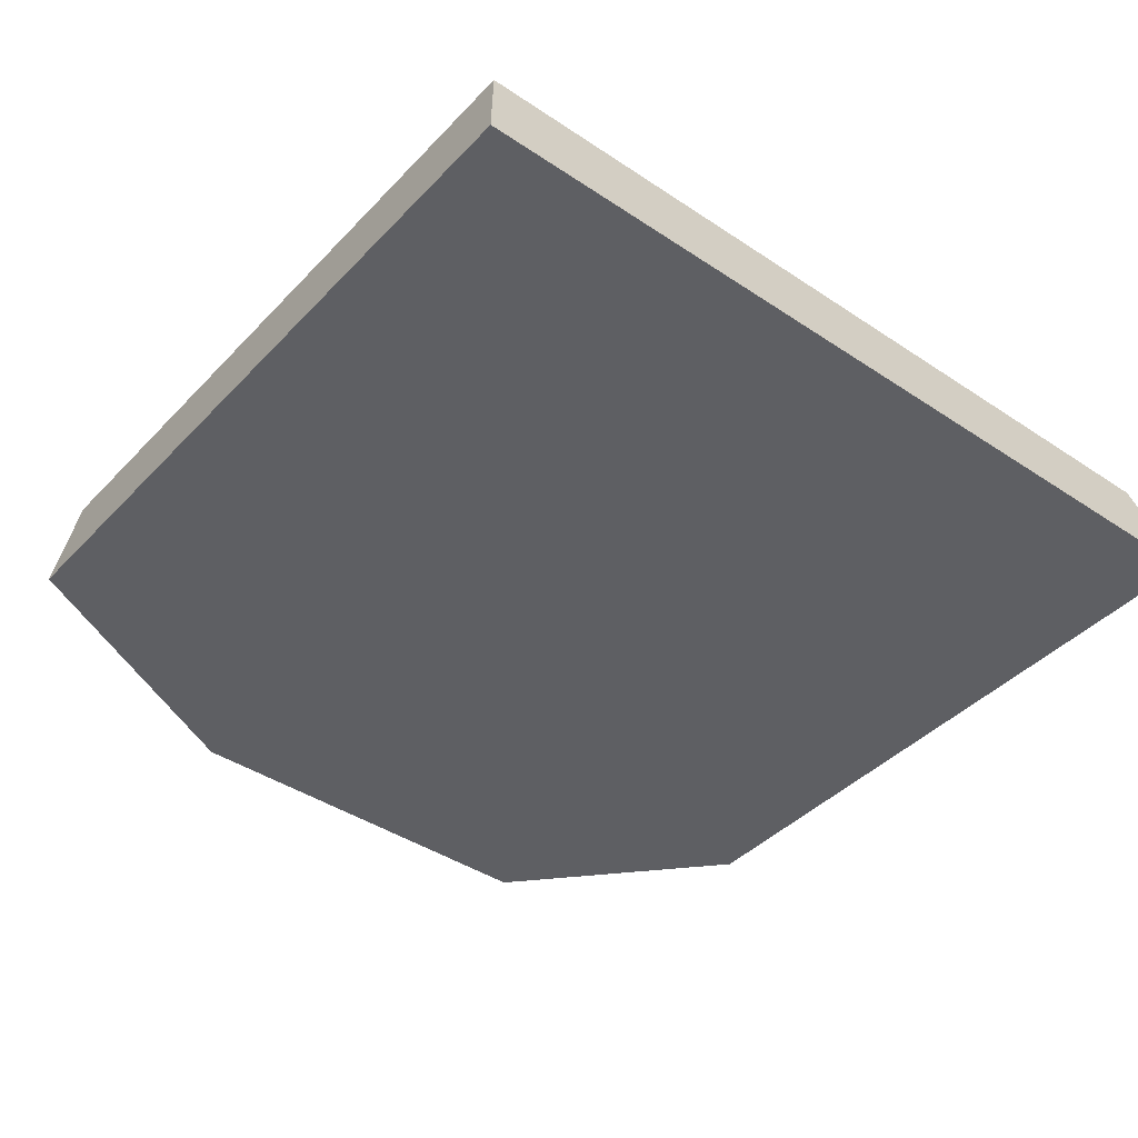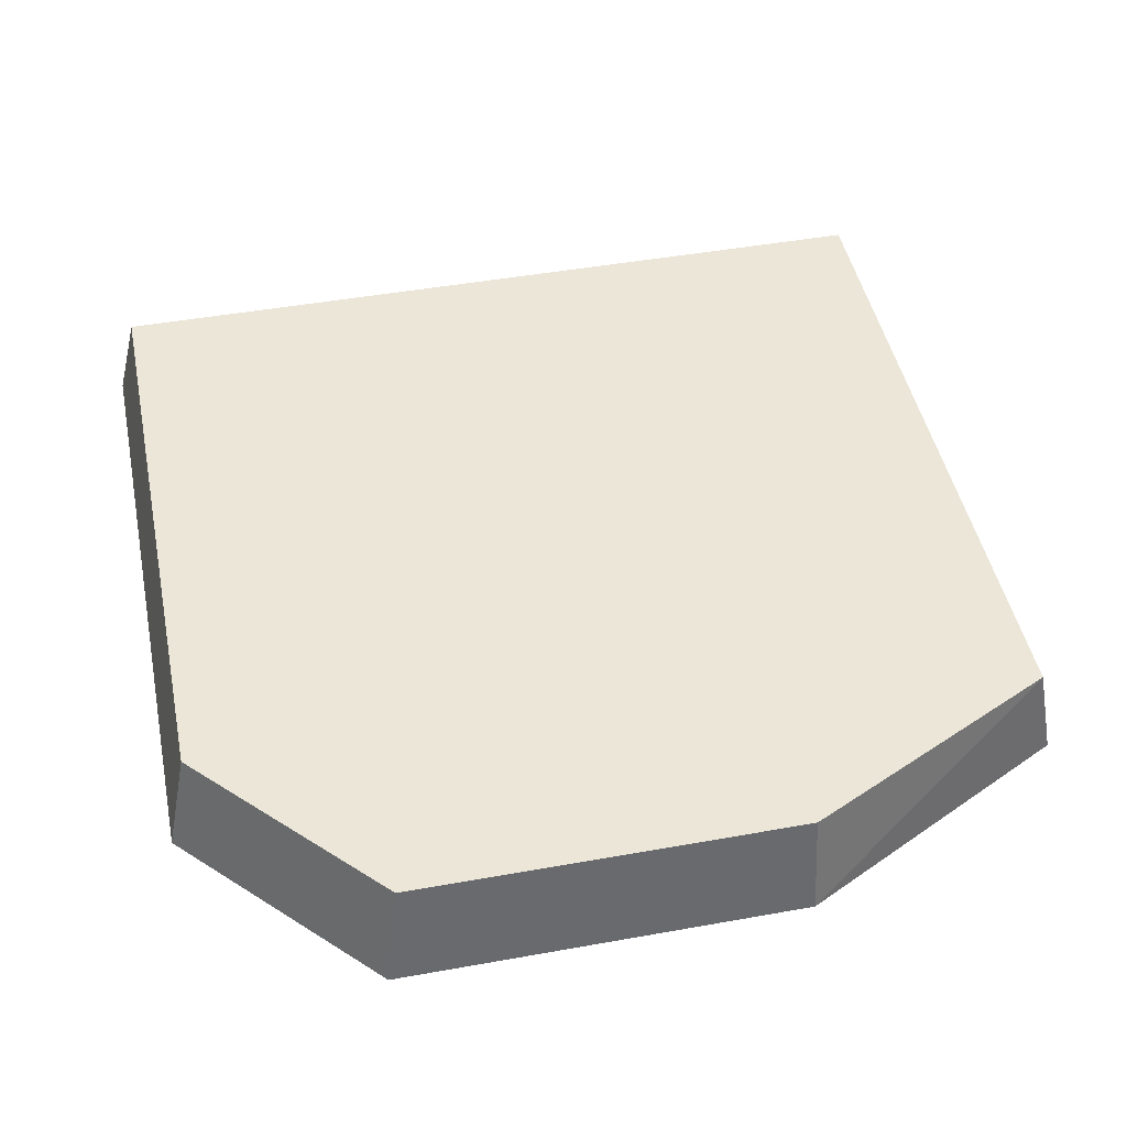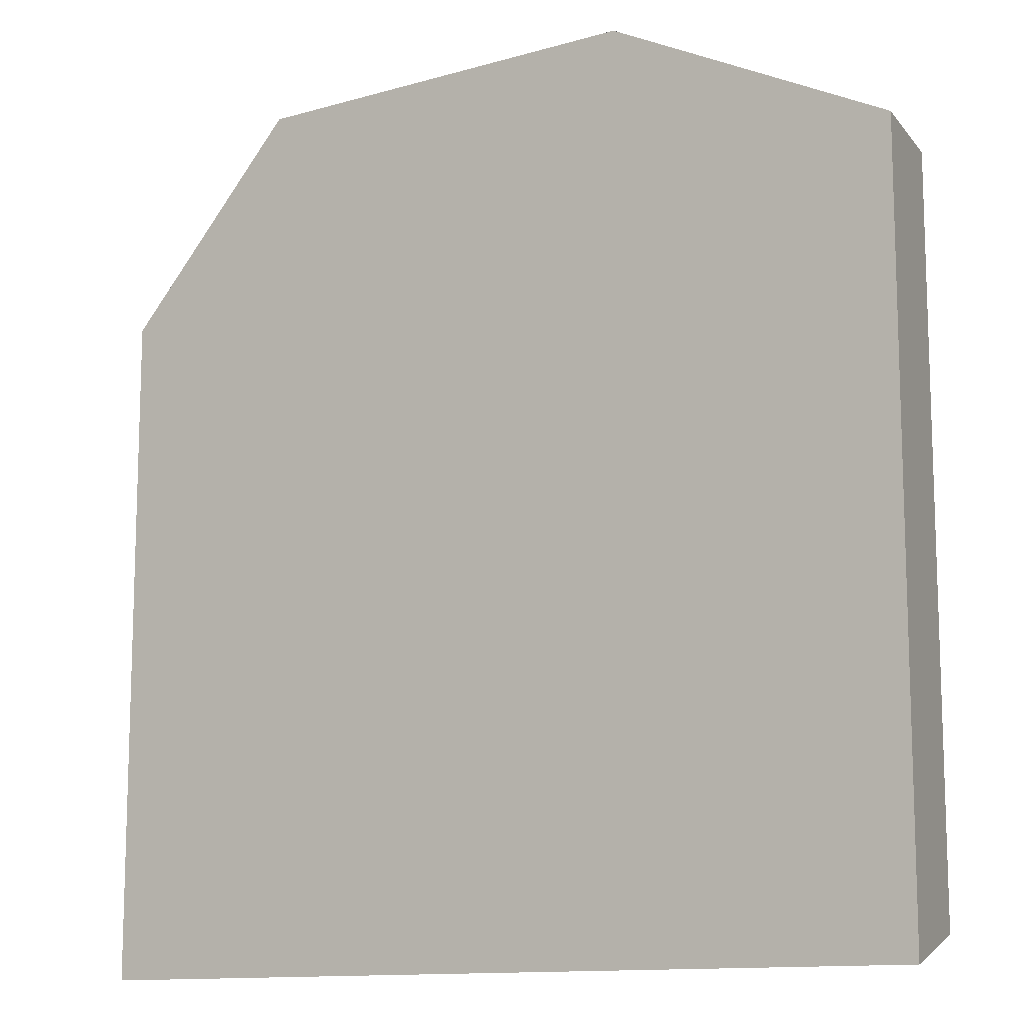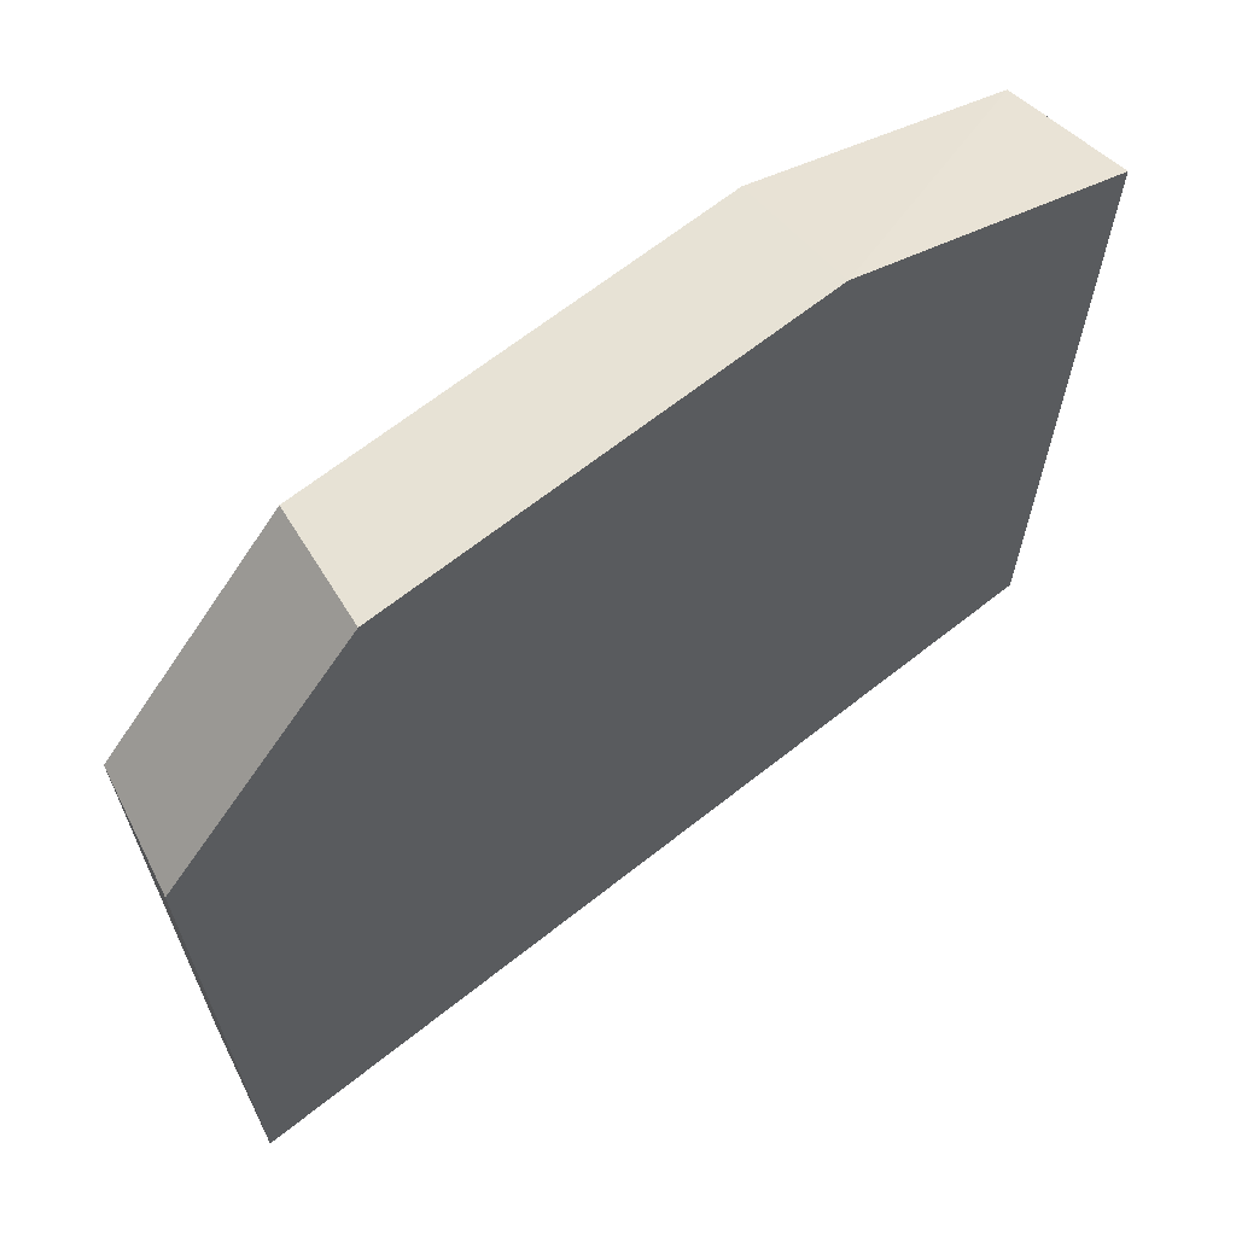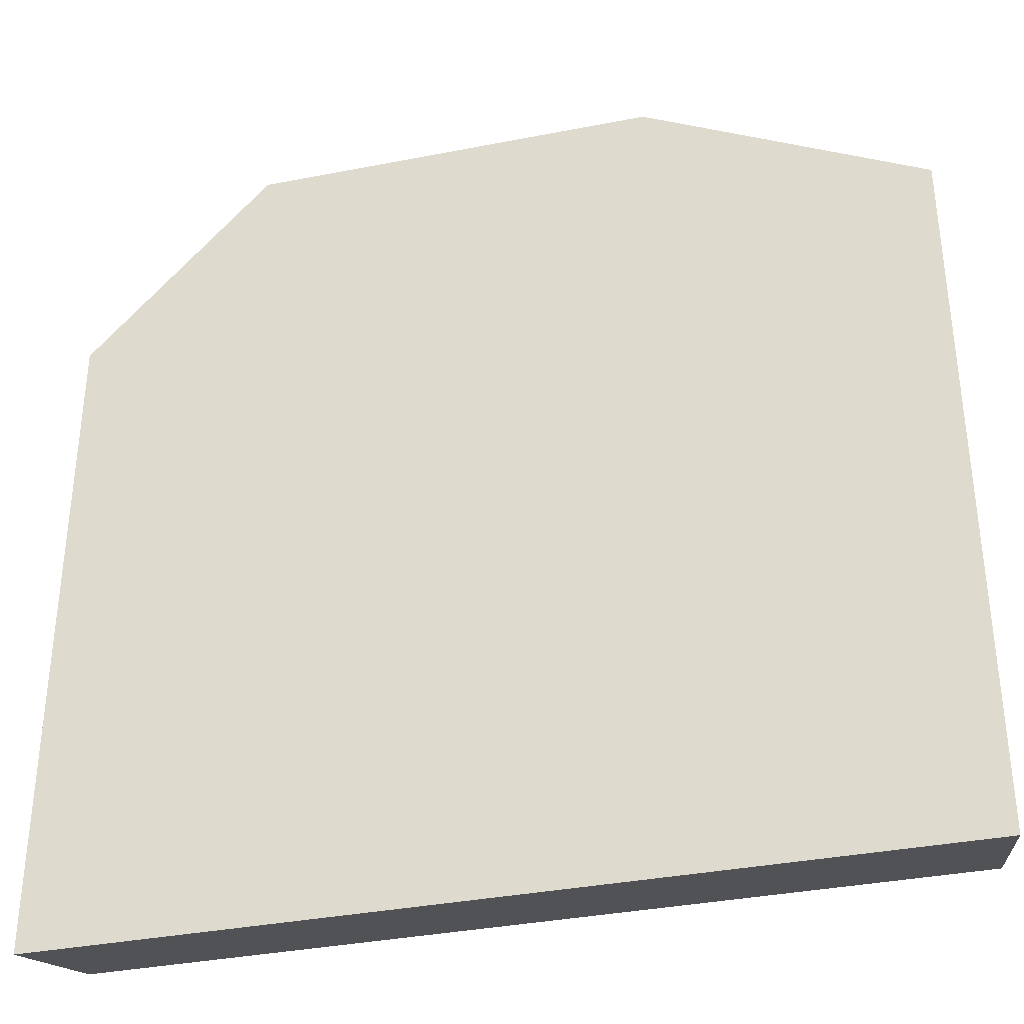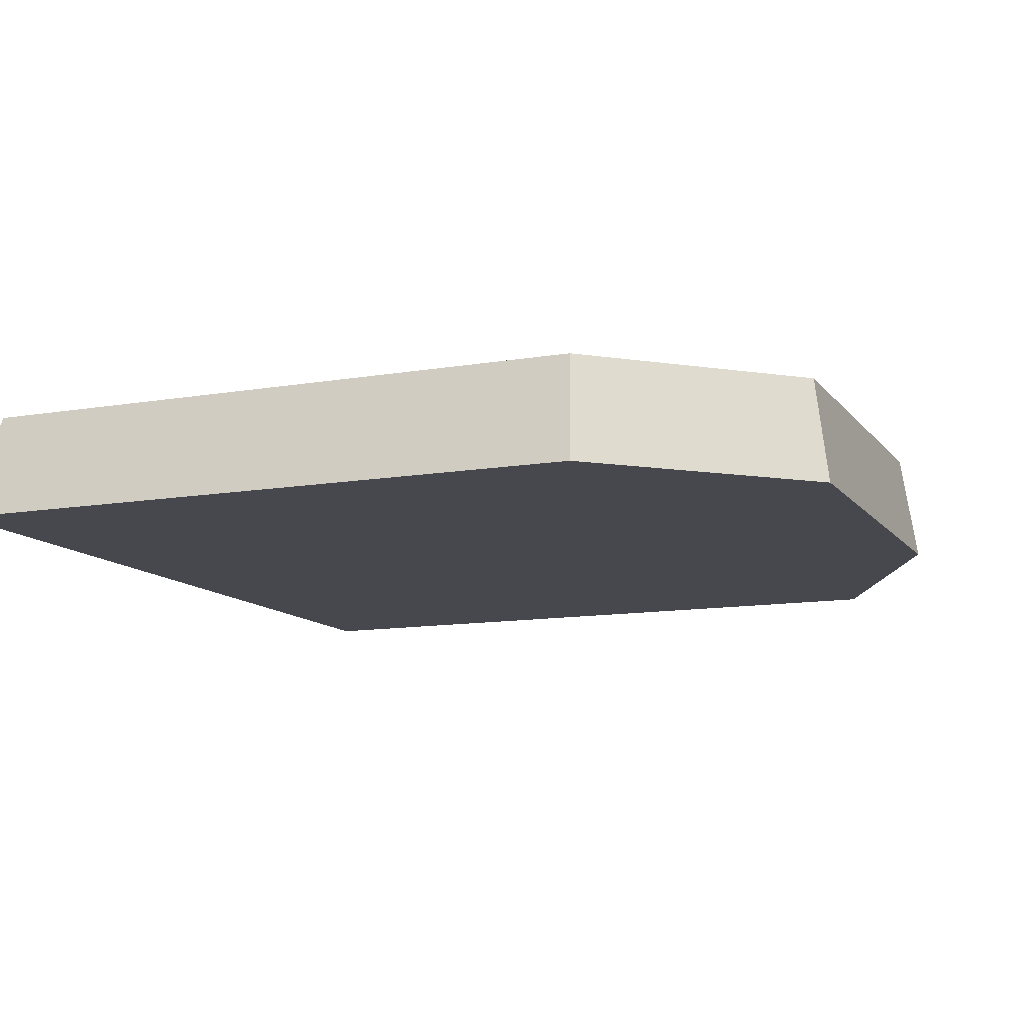
<metadata>
{"format":"obj","ext":"obj","renderer":"f3d","projection":"perspective","resolution":1024,"background":"white","views":[{"elev":-41.5,"azim":141.0,"up":"+Y"},{"elev":46.3,"azim":-11.6,"up":"+Y"},{"elev":-12.1,"azim":34.4,"up":"+Z"},{"elev":66.0,"azim":-38.5,"up":"+Z"},{"elev":-35.7,"azim":14.5,"up":"+Z"},{"elev":-11.7,"azim":-67.4,"up":"+Y"}]}
</metadata>
<code>
g Rock_Tile_m_04
v -0.2 0 -0.2
v -0.1895 0.05 -0.1871
v 0.2 0 -0.2
v 0.1899 0.05 -0.1871
v -0.1895 0.05 0.1058
v -0.2 0 0.1096
v -0.1096 0.05 0.1923
v -0.1165 0 0.2
v 0.1899 0.05 0.1347
v 0.2 0 0.1348
v 0.07034 0 0.2
v 0.06951 0.05 0.1923
f 8 5 6
f 6 2 1
f 10 4 9
f 11 7 8
f 12 9 4
f 3 6 1
f 5 7 12
f 8 6 11
f 10 11 3
f 11 9 12
f 5 4 2
f 2 3 1
f 8 7 5
f 6 5 2
f 10 3 4
f 11 12 7
f 3 11 6
f 11 10 9
f 5 12 4
f 2 4 3

</code>
